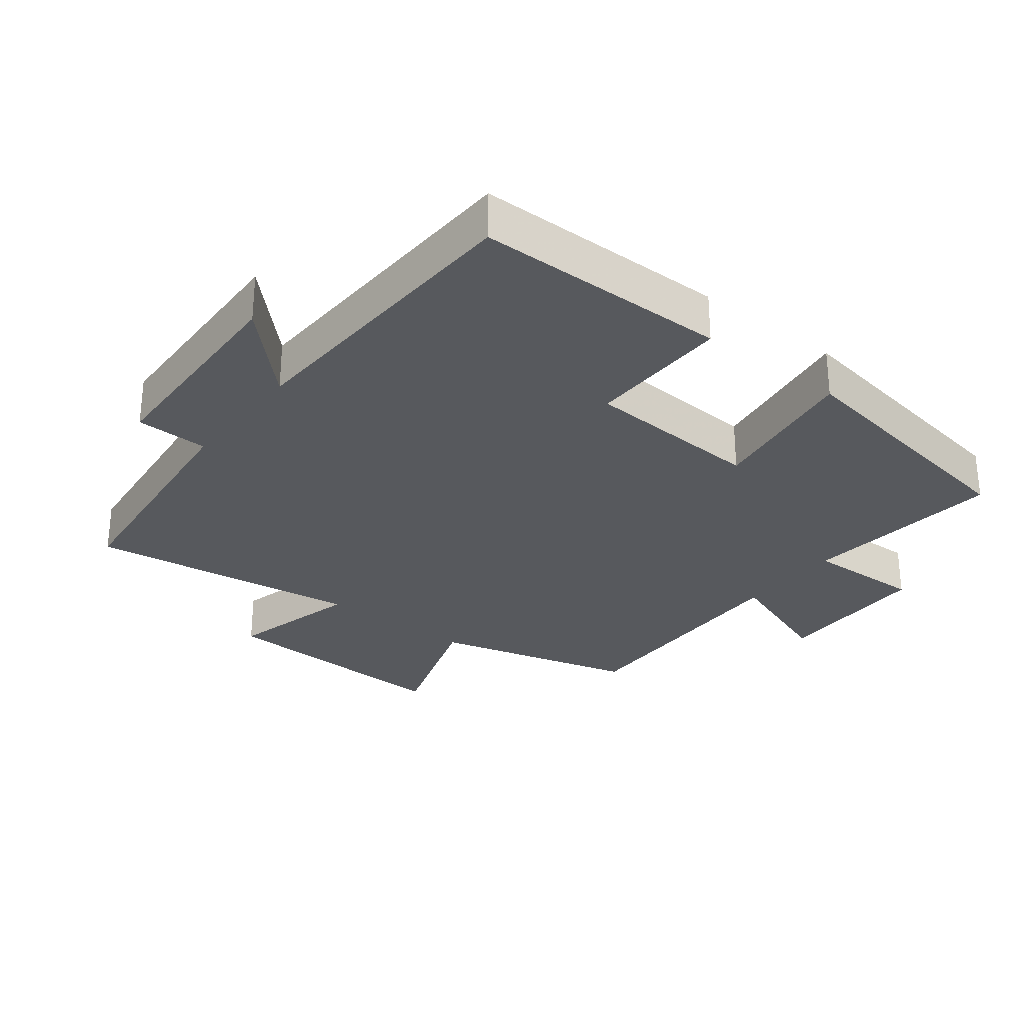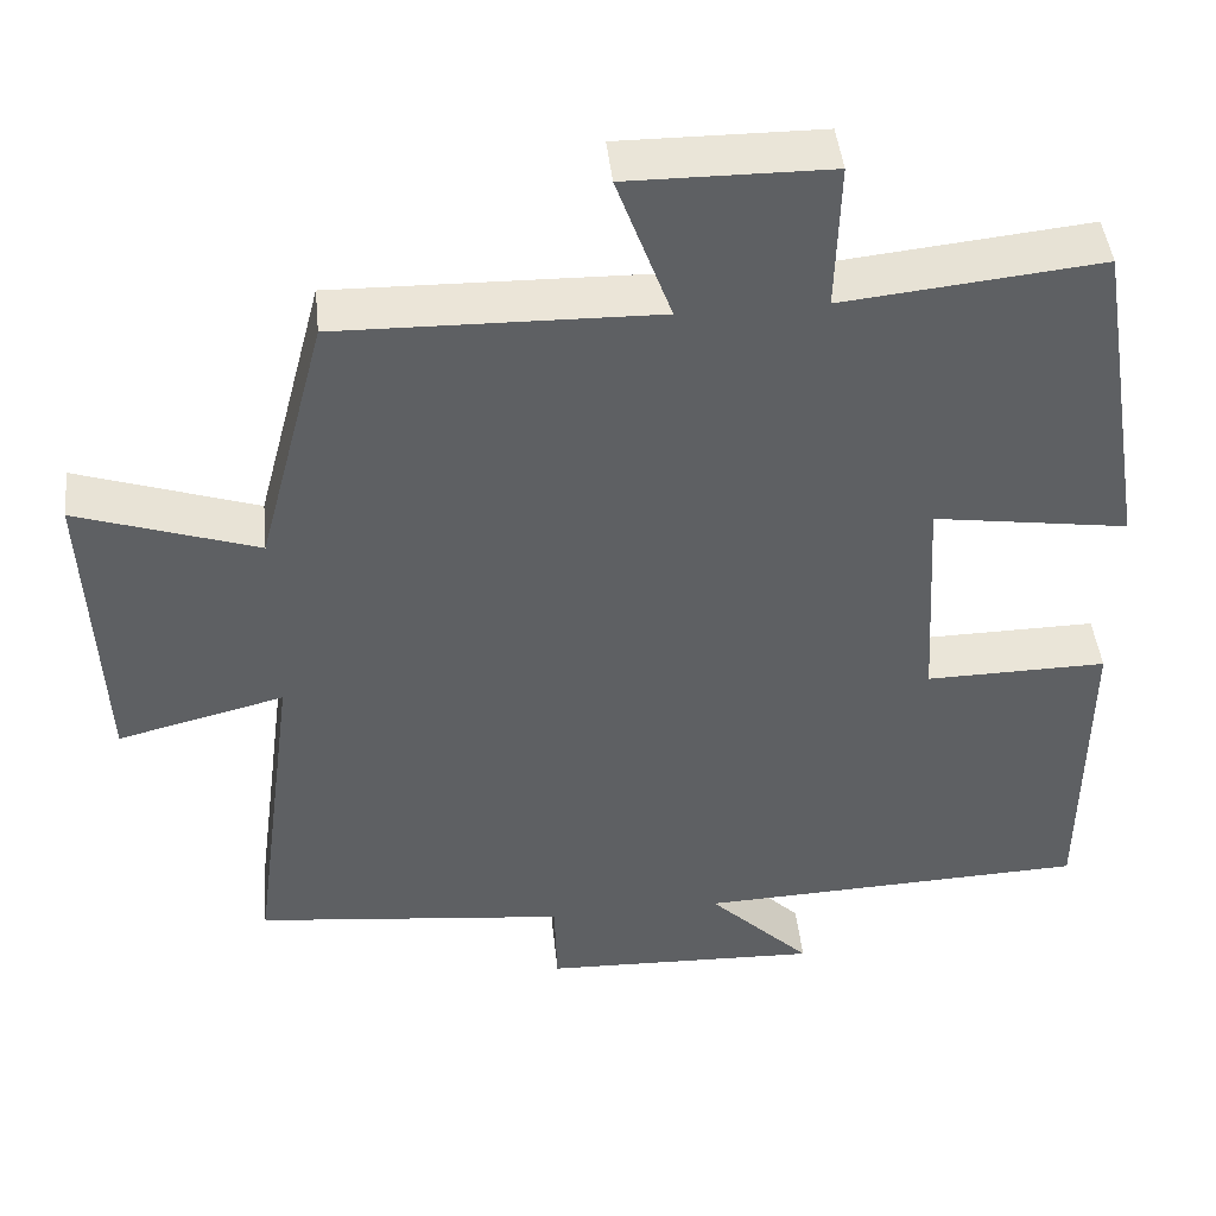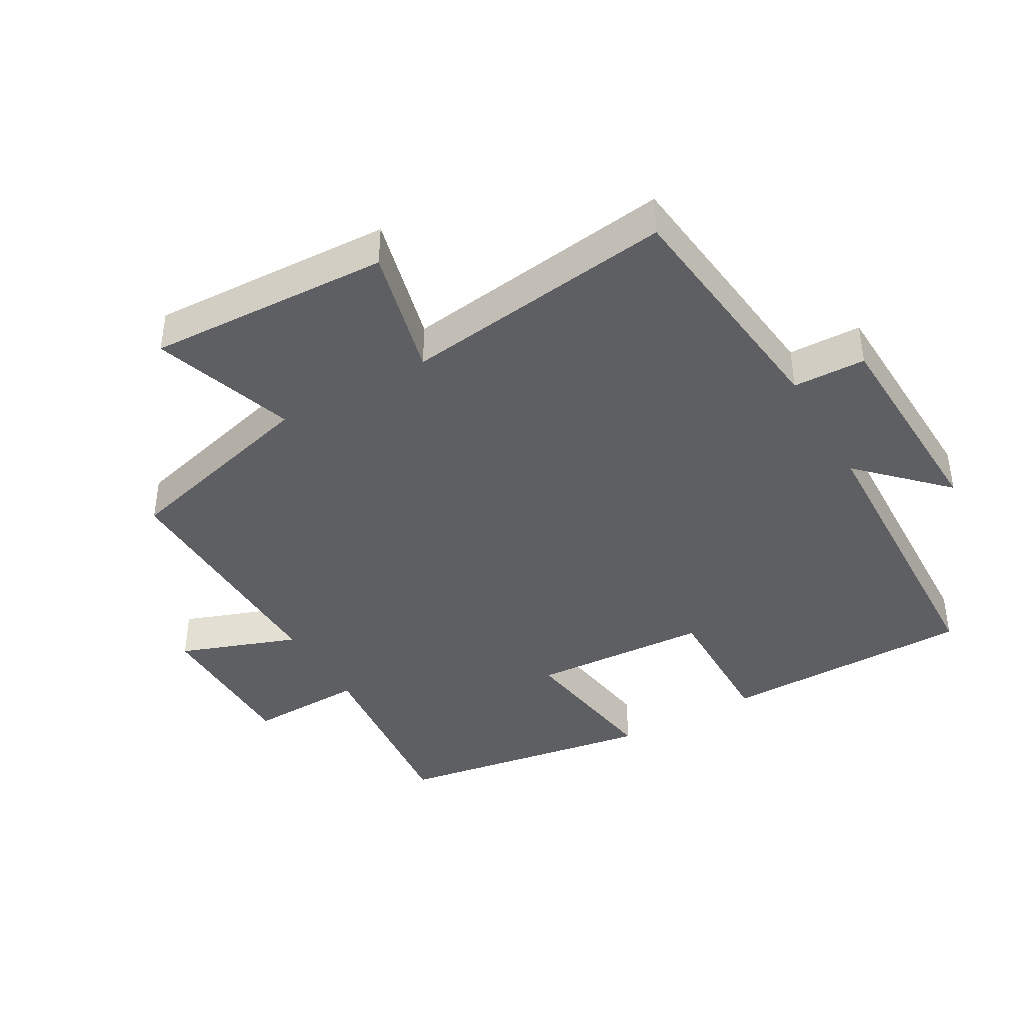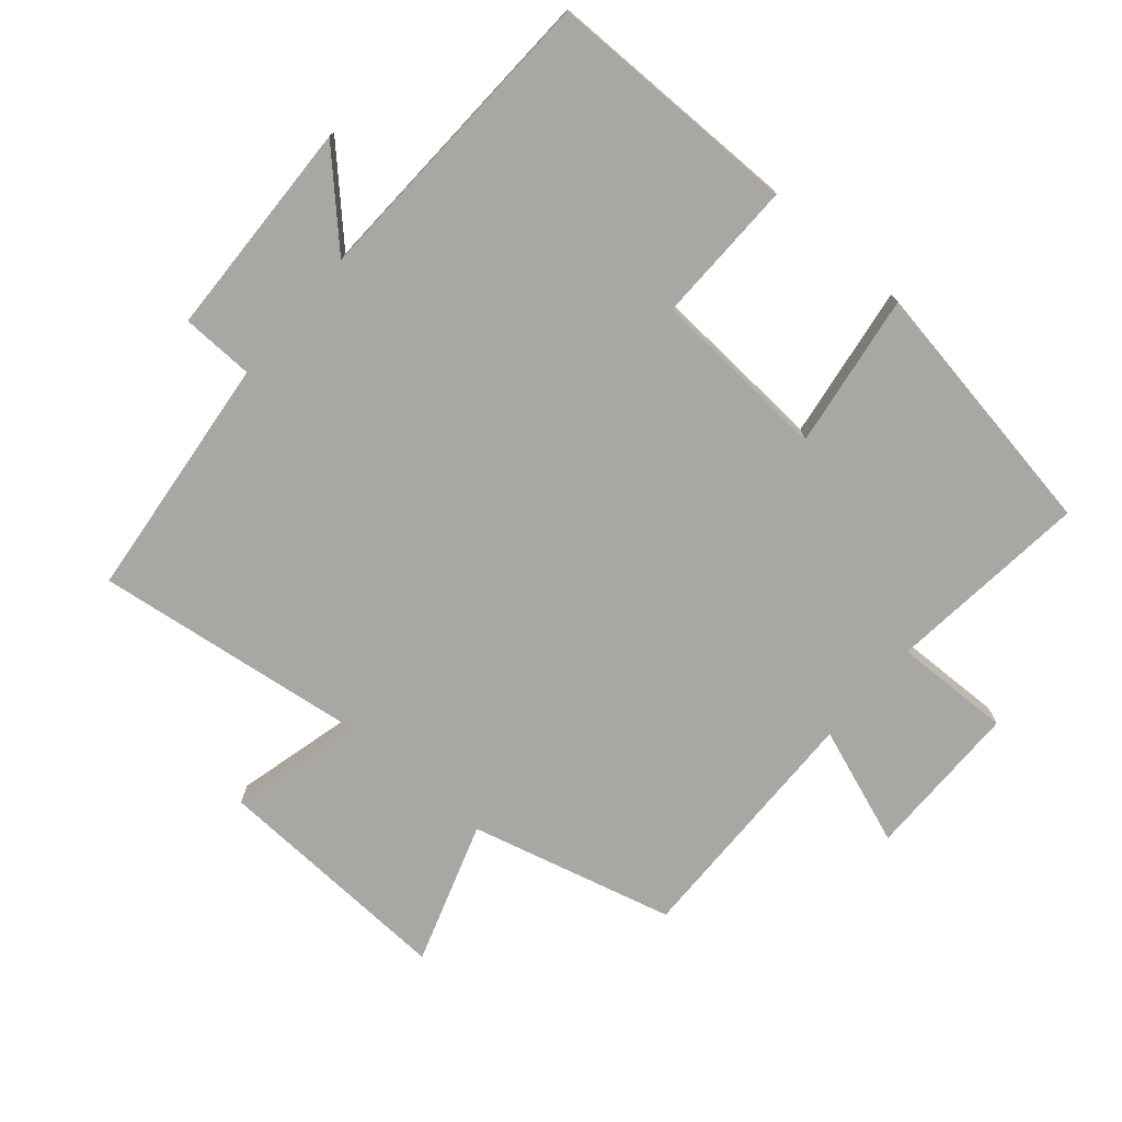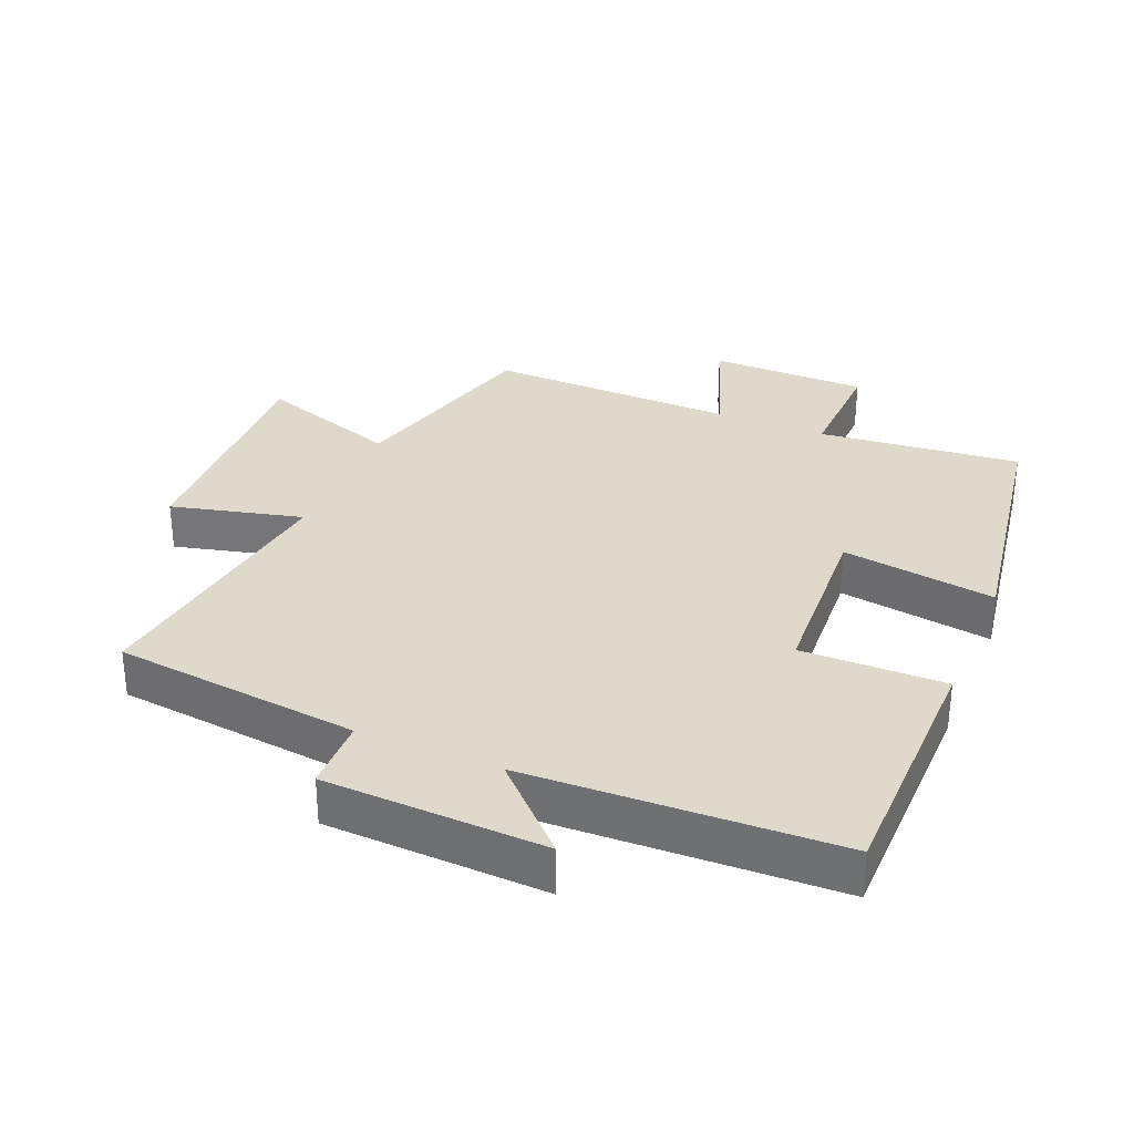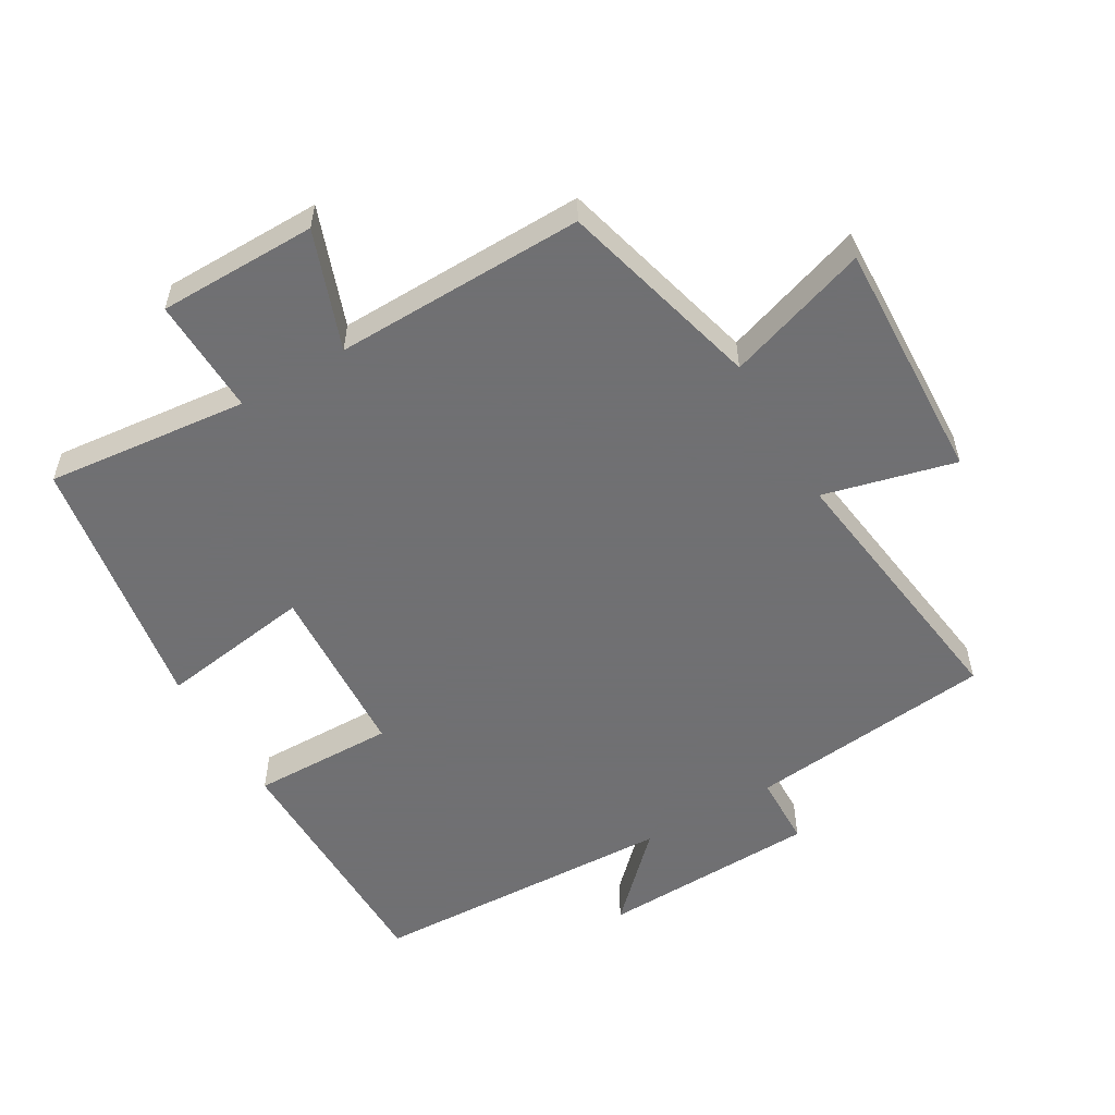
<metadata>
{"format":"obj","ext":"obj","renderer":"f3d","projection":"perspective","resolution":1024,"background":"white","views":[{"elev":-29.0,"azim":-127.9,"up":"+Y"},{"elev":45.0,"azim":174.0,"up":"+Z"},{"elev":-40.9,"azim":119.9,"up":"+Y"},{"elev":-74.7,"azim":-130.8,"up":"+Y"},{"elev":31.7,"azim":-157.1,"up":"+Y"},{"elev":-55.0,"azim":30.3,"up":"+Y"}]}
</metadata>
<code>
v -0.435 0.07 0.532
v -0.129 0.07 0.5
v -0.134 0.07 0.677
v 0.106 0.07 0.679
v 0.041 0.07 0.5
v 0.419 0.07 0.508
v 0.5 0.07 0.2
v 0.715 0.07 0.272
v 0.699 0.07 -0.096
v 0.5 0.07 -0.046
v 0.555 0.07 -0.459
v 0.182 0.07 -0.5
v 0.179 0.07 -0.61
v -0.153 0.07 -0.622
v -0.03 0.07 -0.5
v -0.498 0.07 -0.482
v -0.5 0.07 -0.097
v -0.283 0.07 -0.1
v -0.267 0.07 0.17
v -0.5 0.07 0.135
v -0.435 0 0.532
v -0.129 0 0.5
v -0.134 0 0.677
v 0.106 0 0.679
v 0.041 0 0.5
v 0.419 0 0.508
v 0.5 0 0.2
v 0.715 0 0.272
v 0.699 0 -0.096
v 0.5 0 -0.046
v 0.555 0 -0.459
v 0.182 0 -0.5
v 0.179 0 -0.61
v -0.153 0 -0.622
v -0.03 0 -0.5
v -0.498 0 -0.482
v -0.5 0 -0.097
v -0.283 0 -0.1
v -0.267 0 0.17
v -0.5 0 0.135
f 19 20 1 2
f 18 19 2
f 15 16 17 18
f 15 18 2
f 12 13 14 15
f 10 11 12 15
f 10 15 2 3
f 7 8 9 10
f 5 6 7 10
f 5 10 3
f 3 4 5
f 22 21 40 39
f 22 39 38
f 38 37 36 35
f 22 38 35
f 35 34 33 32
f 35 32 31 30
f 23 22 35 30
f 30 29 28 27
f 30 27 26 25
f 23 30 25
f 25 24 23
f 1 21 22 2
f 2 22 23 3
f 3 23 24 4
f 4 24 25 5
f 5 25 26 6
f 6 26 27 7
f 7 27 28 8
f 8 28 29 9
f 9 29 30 10
f 10 30 31 11
f 11 31 32 12
f 12 32 33 13
f 13 33 34 14
f 14 34 35 15
f 15 35 36 16
f 16 36 37 17
f 17 37 38 18
f 18 38 39 19
f 19 39 40 20
f 20 40 21 1

</code>
